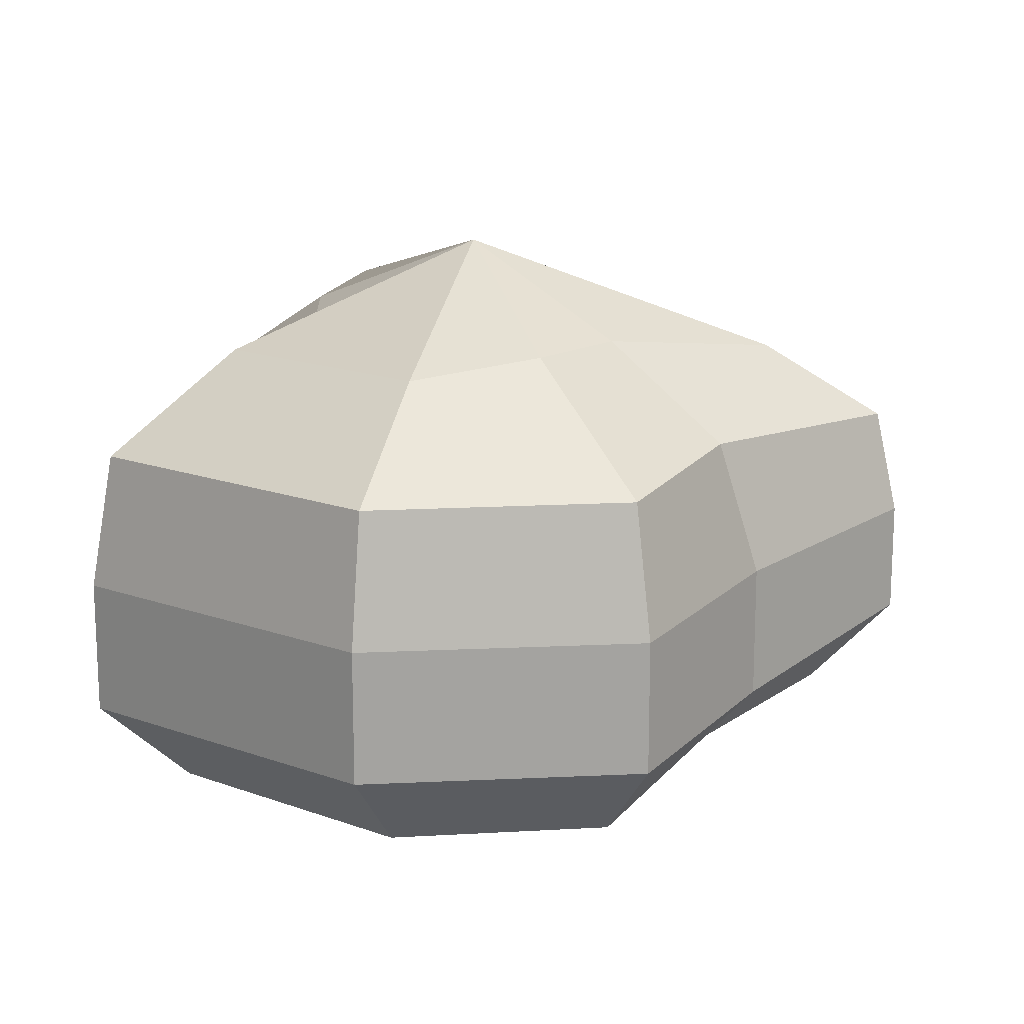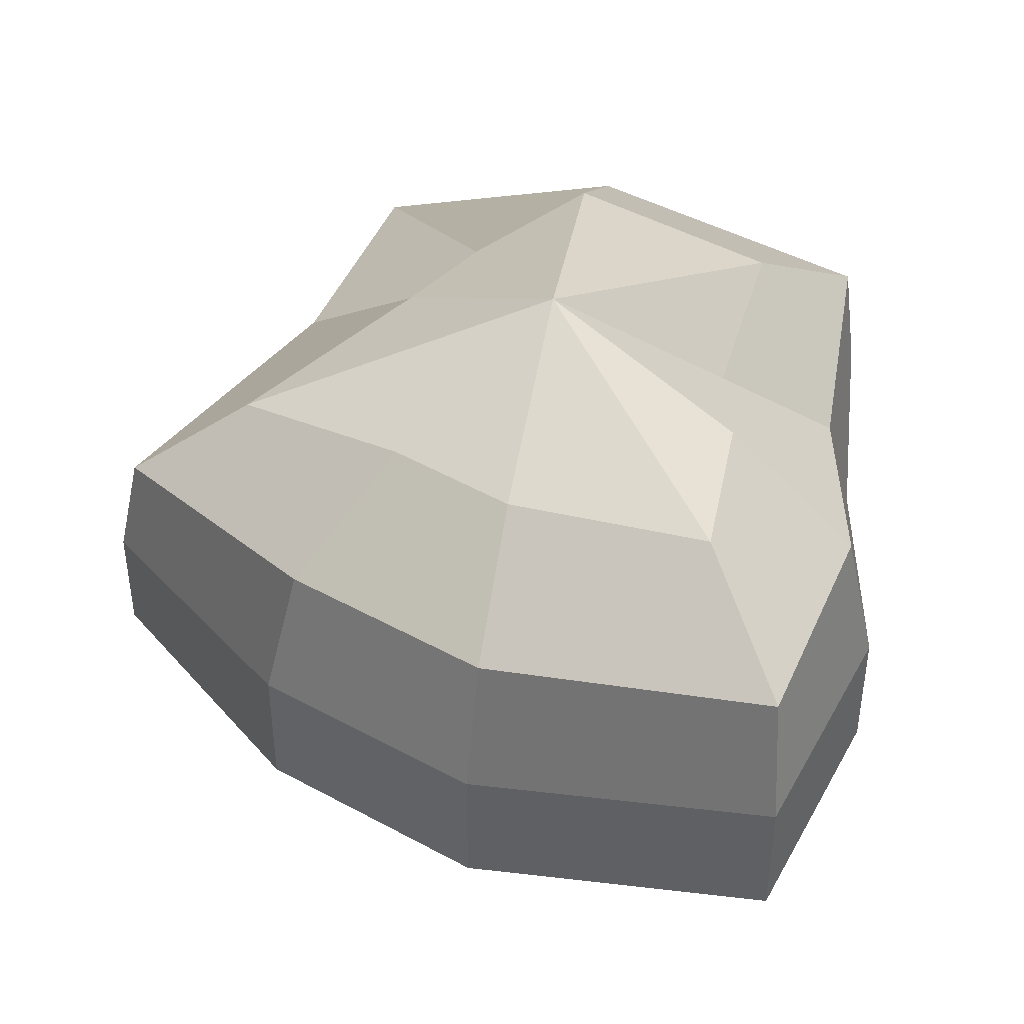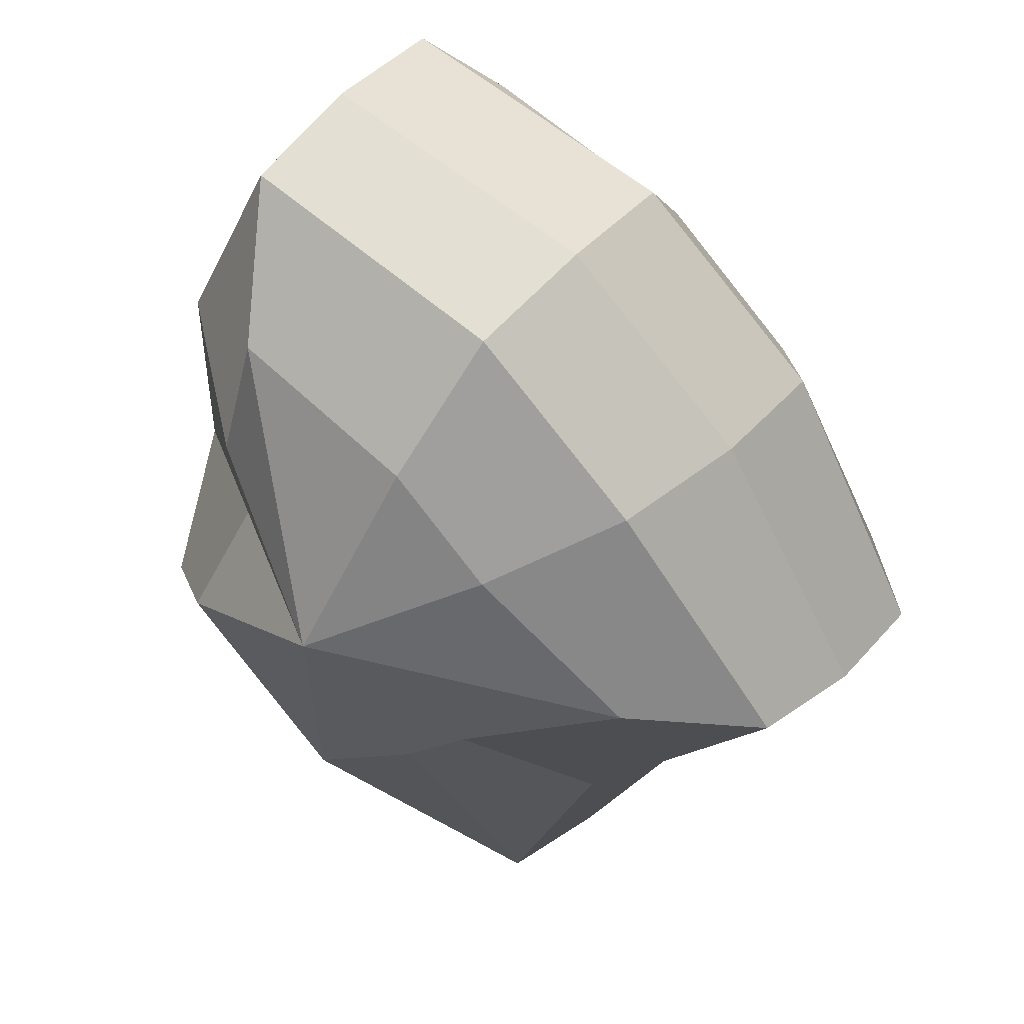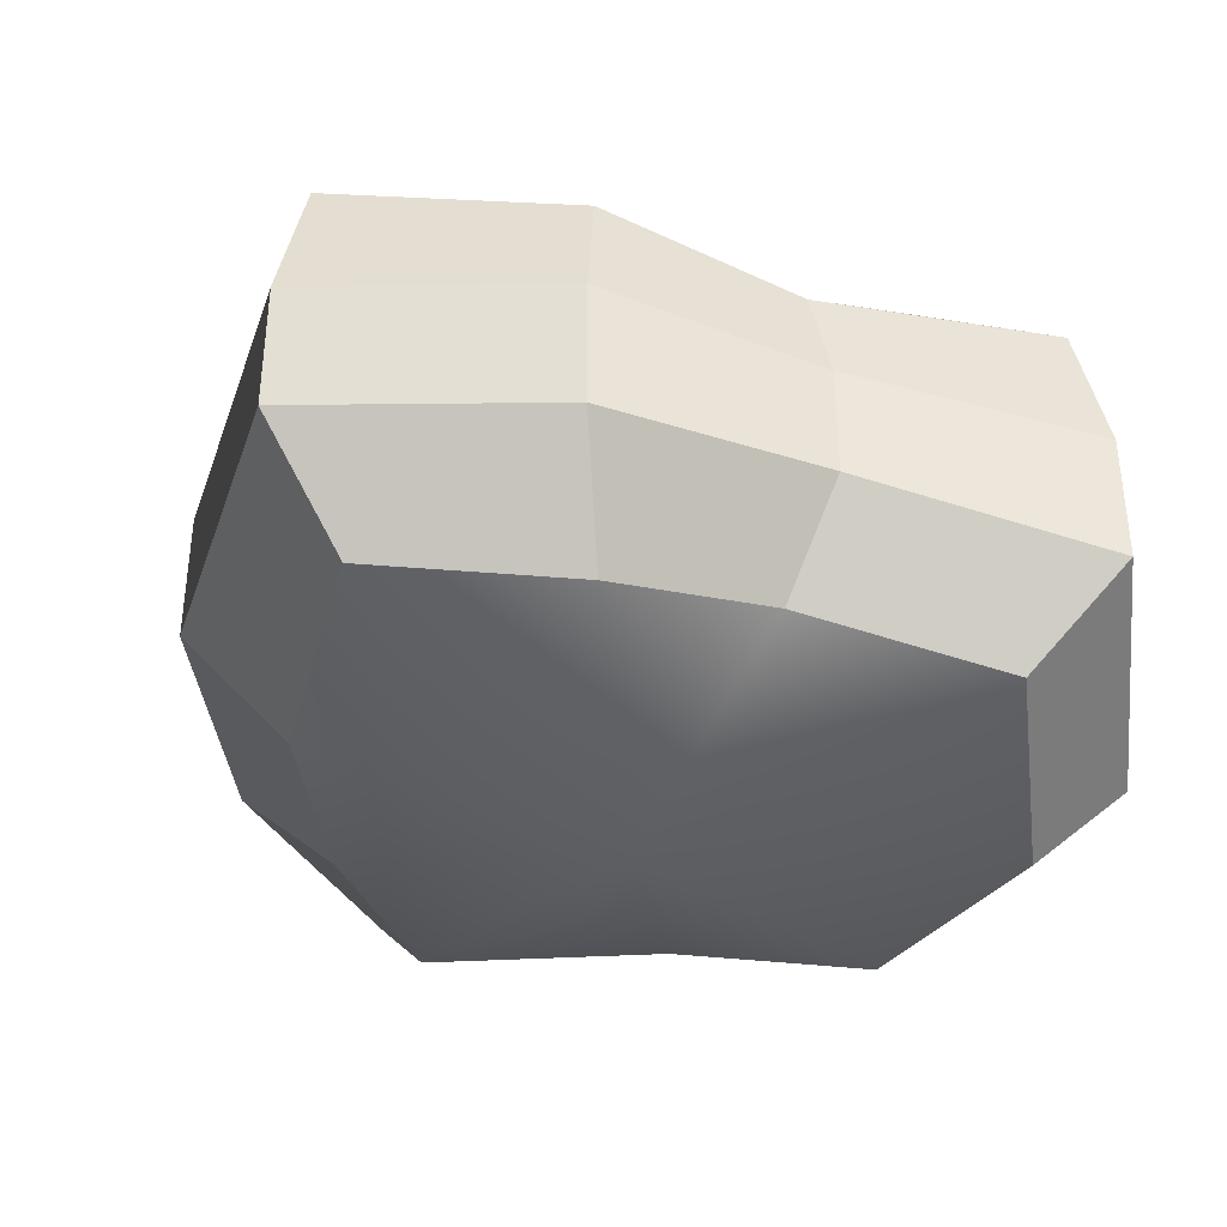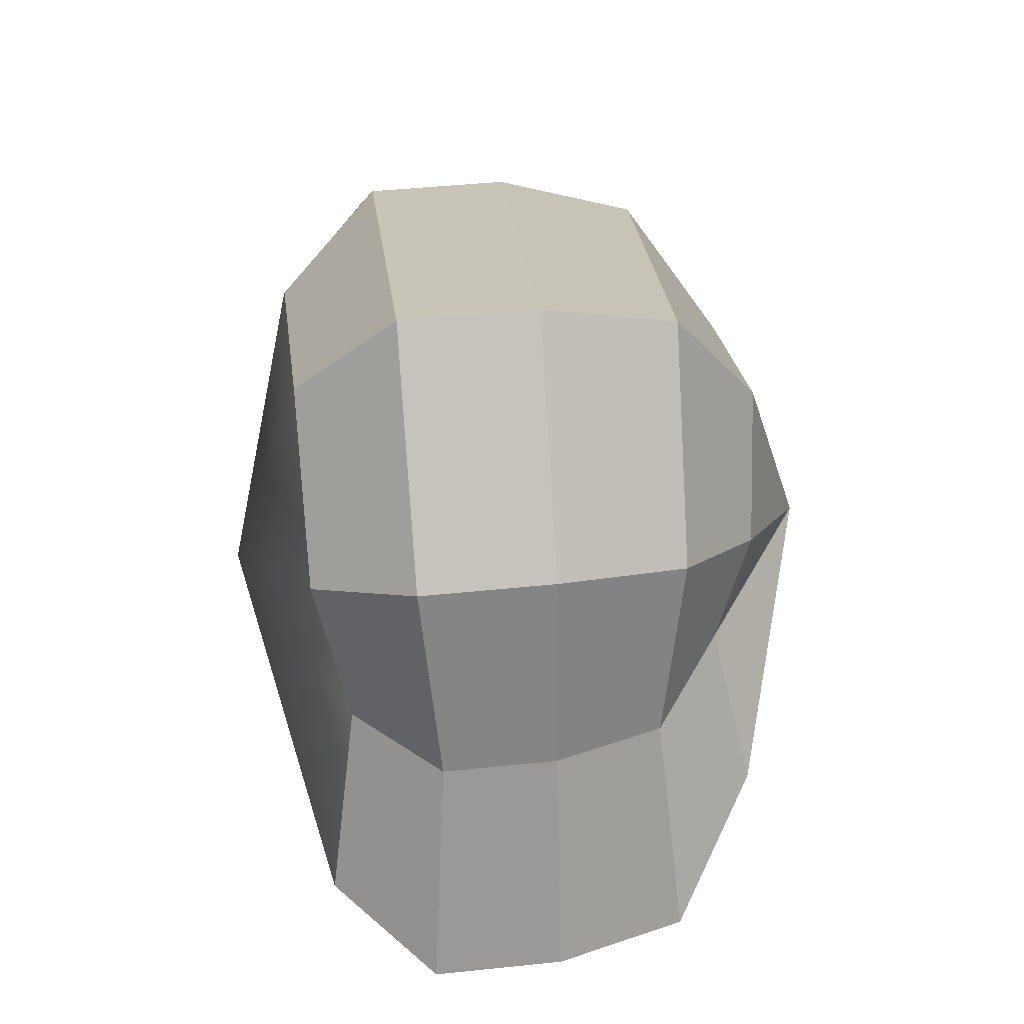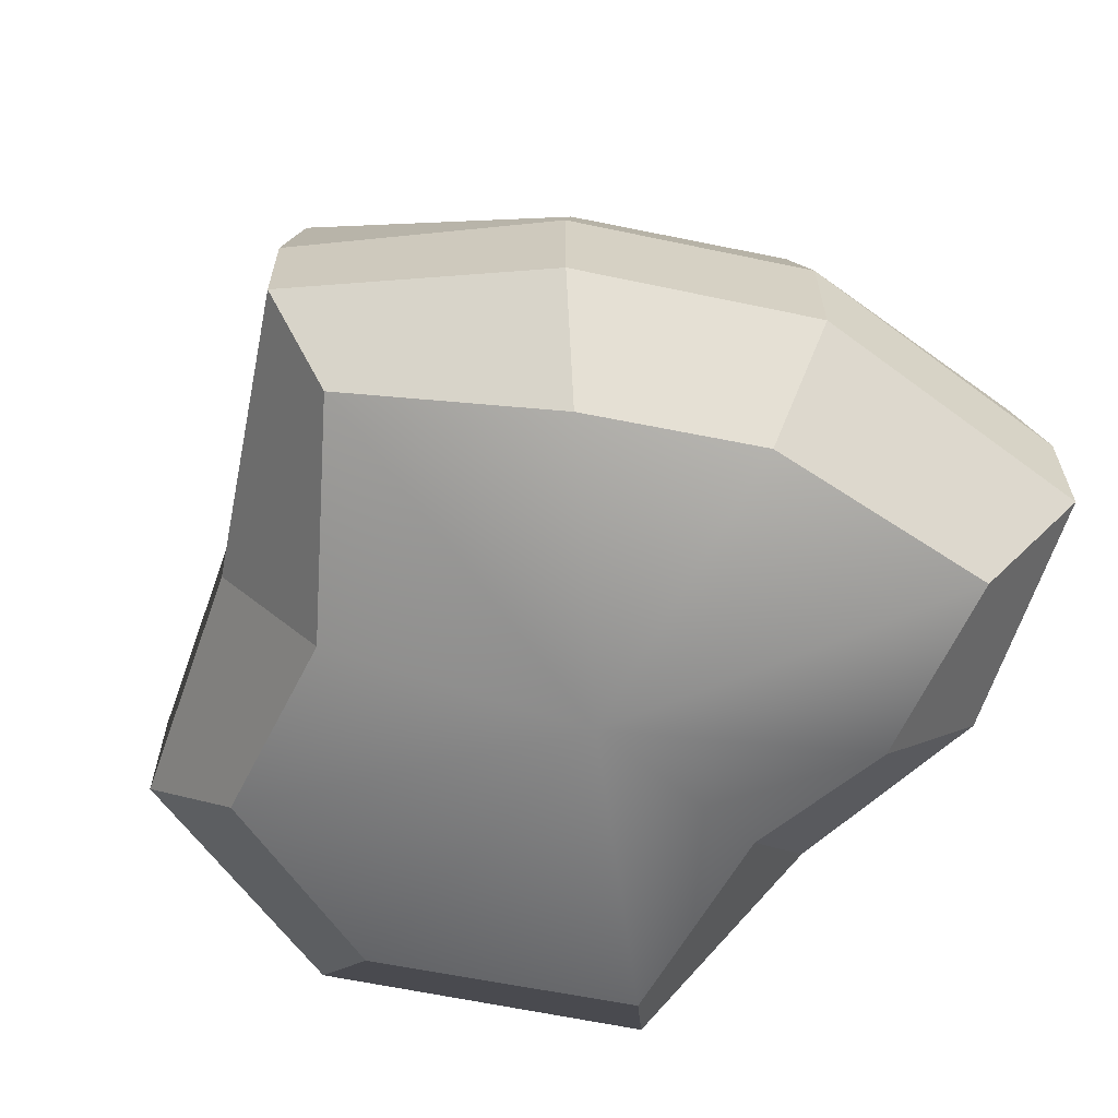
<metadata>
{"format":"obj","ext":"obj","renderer":"f3d","projection":"perspective","resolution":1024,"background":"white","views":[{"elev":16.3,"azim":178.4,"up":"+Y"},{"elev":43.0,"azim":-4.9,"up":"+Y"},{"elev":42.8,"azim":-142.6,"up":"+Z"},{"elev":-39.0,"azim":59.0,"up":"+Y"},{"elev":43.1,"azim":82.9,"up":"+Z"},{"elev":-63.7,"azim":-49.9,"up":"+Y"}]}
</metadata>
<code>
v 0.01455 -0.02578 -0.04036
v 0.004625 -0.03398 0.001091
v 0.03879 -0.02578 -0.02106
v -0.009662 -0.02578 -0.03818
v -0.01825 -0.02578 -0.01778
v -0.03822 -0.02223 0.001091
v -0.02135 -0.02578 0.01996
v -0.005296 -0.02578 0.03272
v 0.0211 -0.02578 0.04036
v 0.0306 -0.02578 0.01996
v 0.03219 -0.02223 0.001091
v 0.03879 -0.02578 -0.02106
v 0.04797 -0.01489 -0.02773
v 0.01805 -0.01489 -0.05115
v 0.01455 -0.02578 -0.04036
v 0.01455 -0.02578 -0.04036
v 0.01805 -0.01489 -0.05115
v -0.01317 -0.01489 -0.04897
v -0.009662 -0.02578 -0.03818
v -0.009662 -0.02578 -0.03818
v -0.01317 -0.01489 -0.04897
v -0.02743 -0.01489 -0.02445
v -0.01825 -0.02578 -0.01778
v -0.01825 -0.02578 -0.01778
v -0.02743 -0.01489 -0.02445
v -0.04797 -0.01289 0.001091
v -0.03822 -0.02223 0.001091
v -0.03822 -0.02223 0.001091
v -0.04797 -0.01289 0.001091
v -0.03053 -0.01489 0.02663
v -0.02135 -0.02578 0.01996
v -0.02135 -0.02578 0.01996
v -0.03053 -0.01489 0.02663
v -0.008804 -0.01489 0.04351
v -0.005296 -0.02578 0.03272
v -0.005296 -0.02578 0.03272
v -0.008804 -0.01489 0.04351
v 0.0246 -0.01489 0.05115
v 0.0211 -0.02578 0.04036
v 0.0211 -0.02578 0.04036
v 0.0246 -0.01489 0.05115
v 0.03978 -0.01489 0.02663
v 0.0306 -0.02578 0.01996
v 0.0306 -0.02578 0.01996
v 0.03978 -0.01489 0.02663
v 0.04194 -0.01289 0.001091
v 0.03219 -0.02223 0.001091
v 0.03219 -0.02223 0.001091
v 0.04194 -0.01289 0.001091
v 0.04797 -0.01489 -0.02773
v 0.03879 -0.02578 -0.02106
v 0.04797 -0.01489 -0.02773
v 0.04797 -0.0001483 -0.02773
v 0.01805 -0.0001483 -0.05115
v 0.01805 -0.01489 -0.05115
v 0.01805 -0.01489 -0.05115
v 0.01805 -0.0001483 -0.05115
v -0.01317 -0.0001483 -0.04897
v -0.01317 -0.01489 -0.04897
v -0.01317 -0.01489 -0.04897
v -0.01317 -0.0001483 -0.04897
v -0.02743 -0.0001483 -0.02445
v -0.02743 -0.01489 -0.02445
v -0.02743 -0.01489 -0.02445
v -0.02743 -0.0001483 -0.02445
v -0.04797 -0.0002294 0.001091
v -0.04797 -0.01289 0.001091
v -0.04797 -0.01289 0.001091
v -0.04797 -0.0002294 0.001091
v -0.03053 -0.0001483 0.02663
v -0.03053 -0.01489 0.02663
v -0.03053 -0.01489 0.02663
v -0.03053 -0.0001483 0.02663
v -0.008804 -0.0001483 0.04351
v -0.008804 -0.01489 0.04351
v -0.008804 -0.01489 0.04351
v -0.008804 -0.0001483 0.04351
v 0.0246 -0.0001483 0.05115
v 0.0246 -0.01489 0.05115
v 0.0246 -0.01489 0.05115
v 0.0246 -0.0001483 0.05115
v 0.03978 -0.0001483 0.02663
v 0.03978 -0.01489 0.02663
v 0.03978 -0.01489 0.02663
v 0.03978 -0.0001483 0.02663
v 0.04194 -0.0002294 0.001091
v 0.04194 -0.01289 0.001091
v 0.04194 -0.01289 0.001091
v 0.04194 -0.0002294 0.001091
v 0.04797 -0.0001483 -0.02773
v 0.04797 -0.01489 -0.02773
v 0.04797 -0.0001483 -0.02773
v 0.04569 0.01428 -0.0254
v 0.01715 0.01428 -0.04799
v 0.01805 -0.0001483 -0.05115
v 0.01805 -0.0001483 -0.05115
v 0.01715 0.01428 -0.04799
v -0.01183 0.01428 -0.0456
v -0.01317 -0.0001483 -0.04897
v -0.01317 -0.0001483 -0.04897
v -0.01183 0.01428 -0.0456
v -0.02321 0.01428 -0.02181
v -0.02743 -0.0001483 -0.02445
v -0.02743 -0.0001483 -0.02445
v -0.02321 0.01428 -0.02181
v -0.0453 0.01197 0.001196
v -0.04797 -0.0002294 0.001091
v -0.04797 -0.0002294 0.001091
v -0.0453 0.01197 0.001196
v -0.02661 0.01428 0.0242
v -0.03053 -0.0001483 0.02663
v -0.03053 -0.0001483 0.02663
v -0.02661 0.01428 0.0242
v -0.00704 0.01428 0.03961
v -0.008804 -0.0001483 0.04351
v -0.008804 -0.0001483 0.04351
v -0.00704 0.01428 0.03961
v 0.02433 0.01428 0.04799
v 0.0246 -0.0001483 0.05115
v 0.0246 -0.0001483 0.05115
v 0.02433 0.01428 0.04799
v 0.03671 0.01428 0.0242
v 0.03978 -0.0001483 0.02663
v 0.03978 -0.0001483 0.02663
v 0.03671 0.01428 0.0242
v 0.03865 0.01197 0.001196
v 0.04194 -0.0002294 0.001091
v 0.04194 -0.0002294 0.001091
v 0.03865 0.01197 0.001196
v 0.04569 0.01428 -0.0254
v 0.04797 -0.0001483 -0.02773
v 0.04569 0.01428 -0.0254
v 0.03225 0.02437 -0.01615
v 0.01204 0.02437 -0.03257
v 0.01715 0.01428 -0.04799
v 0.01715 0.01428 -0.04799
v 0.01204 0.02437 -0.03257
v -0.002591 0.02437 -0.02139
v -0.01183 0.01428 -0.0456
v -0.01183 0.01428 -0.0456
v -0.002591 0.02437 -0.02139
v -0.01125 0.02437 -0.0128
v -0.02321 0.01428 -0.02181
v -0.02321 0.01428 -0.02181
v -0.01125 0.02437 -0.0128
v -0.03124 0.02075 0.001117
v -0.0453 0.01197 0.001196
v -0.0453 0.01197 0.001196
v -0.03124 0.02075 0.001117
v -0.01443 0.02437 0.01503
v -0.02661 0.01428 0.0242
v -0.02661 0.01428 0.0242
v -0.01443 0.02437 0.01503
v -0.002591 0.02437 0.02475
v -0.00704 0.01428 0.03961
v -0.00704 0.01428 0.03961
v -0.002591 0.02437 0.02475
v 0.01874 0.02437 0.03257
v 0.02433 0.01428 0.04799
v 0.02433 0.01428 0.04799
v 0.01874 0.02437 0.03257
v 0.02387 0.02437 0.01503
v 0.03671 0.01428 0.0242
v 0.03671 0.01428 0.0242
v 0.02387 0.02437 0.01503
v 0.02505 0.02075 0.001117
v 0.03865 0.01197 0.001196
v 0.03865 0.01197 0.001196
v 0.02505 0.02075 0.001117
v 0.03225 0.02437 -0.01615
v 0.04569 0.01428 -0.0254
v 0.03225 0.02437 -0.01615
v 0.004625 0.03398 0.001091
v 0.01204 0.02437 -0.03257
v 0.01204 0.02437 -0.03257
v 0.004625 0.03398 0.001091
v -0.002591 0.02437 -0.02139
v -0.002591 0.02437 -0.02139
v 0.004625 0.03398 0.001091
v -0.01125 0.02437 -0.0128
v -0.01125 0.02437 -0.0128
v 0.004625 0.03398 0.001091
v -0.03124 0.02075 0.001117
v -0.03124 0.02075 0.001117
v 0.004625 0.03398 0.001091
v -0.01443 0.02437 0.01503
v -0.01443 0.02437 0.01503
v 0.004625 0.03398 0.001091
v -0.002591 0.02437 0.02475
v -0.002591 0.02437 0.02475
v 0.004625 0.03398 0.001091
v 0.01874 0.02437 0.03257
v 0.01874 0.02437 0.03257
v 0.004625 0.03398 0.001091
v 0.02387 0.02437 0.01503
v 0.02387 0.02437 0.01503
v 0.004625 0.03398 0.001091
v 0.02505 0.02075 0.001117
v 0.02505 0.02075 0.001117
v 0.004625 0.03398 0.001091
v 0.03225 0.02437 -0.01615
g Foliage2_14_3981_273
f 1 3 2
f 4 1 2
f 5 4 2
f 6 5 2
f 7 6 2
f 8 7 2
f 9 8 2
f 10 9 2
f 11 10 2
f 3 11 2
f 12 14 13
f 12 15 14
f 16 18 17
f 16 19 18
f 20 22 21
f 20 23 22
f 24 26 25
f 24 27 26
f 28 30 29
f 28 31 30
f 32 34 33
f 32 35 34
f 36 38 37
f 36 39 38
f 40 42 41
f 40 43 42
f 44 46 45
f 44 47 46
f 48 50 49
f 48 51 50
f 52 54 53
f 52 55 54
f 56 58 57
f 56 59 58
f 60 62 61
f 60 63 62
f 64 66 65
f 64 67 66
f 68 70 69
f 68 71 70
f 72 74 73
f 72 75 74
f 76 78 77
f 76 79 78
f 80 82 81
f 80 83 82
f 84 86 85
f 84 87 86
f 88 90 89
f 88 91 90
f 92 94 93
f 92 95 94
f 96 98 97
f 96 99 98
f 100 102 101
f 100 103 102
f 104 106 105
f 104 107 106
f 108 110 109
f 108 111 110
f 112 114 113
f 112 115 114
f 116 118 117
f 116 119 118
f 120 122 121
f 120 123 122
f 124 126 125
f 124 127 126
f 128 130 129
f 128 131 130
f 132 134 133
f 132 135 134
f 136 138 137
f 136 139 138
f 140 142 141
f 140 143 142
f 144 146 145
f 144 147 146
f 148 150 149
f 148 151 150
f 152 154 153
f 152 155 154
f 156 158 157
f 156 159 158
f 160 162 161
f 160 163 162
f 164 166 165
f 164 167 166
f 168 170 169
f 168 171 170
f 172 174 173
f 175 177 176
f 178 180 179
f 181 183 182
f 184 186 185
f 187 189 188
f 190 192 191
f 193 195 194
f 196 198 197
f 199 201 200

</code>
